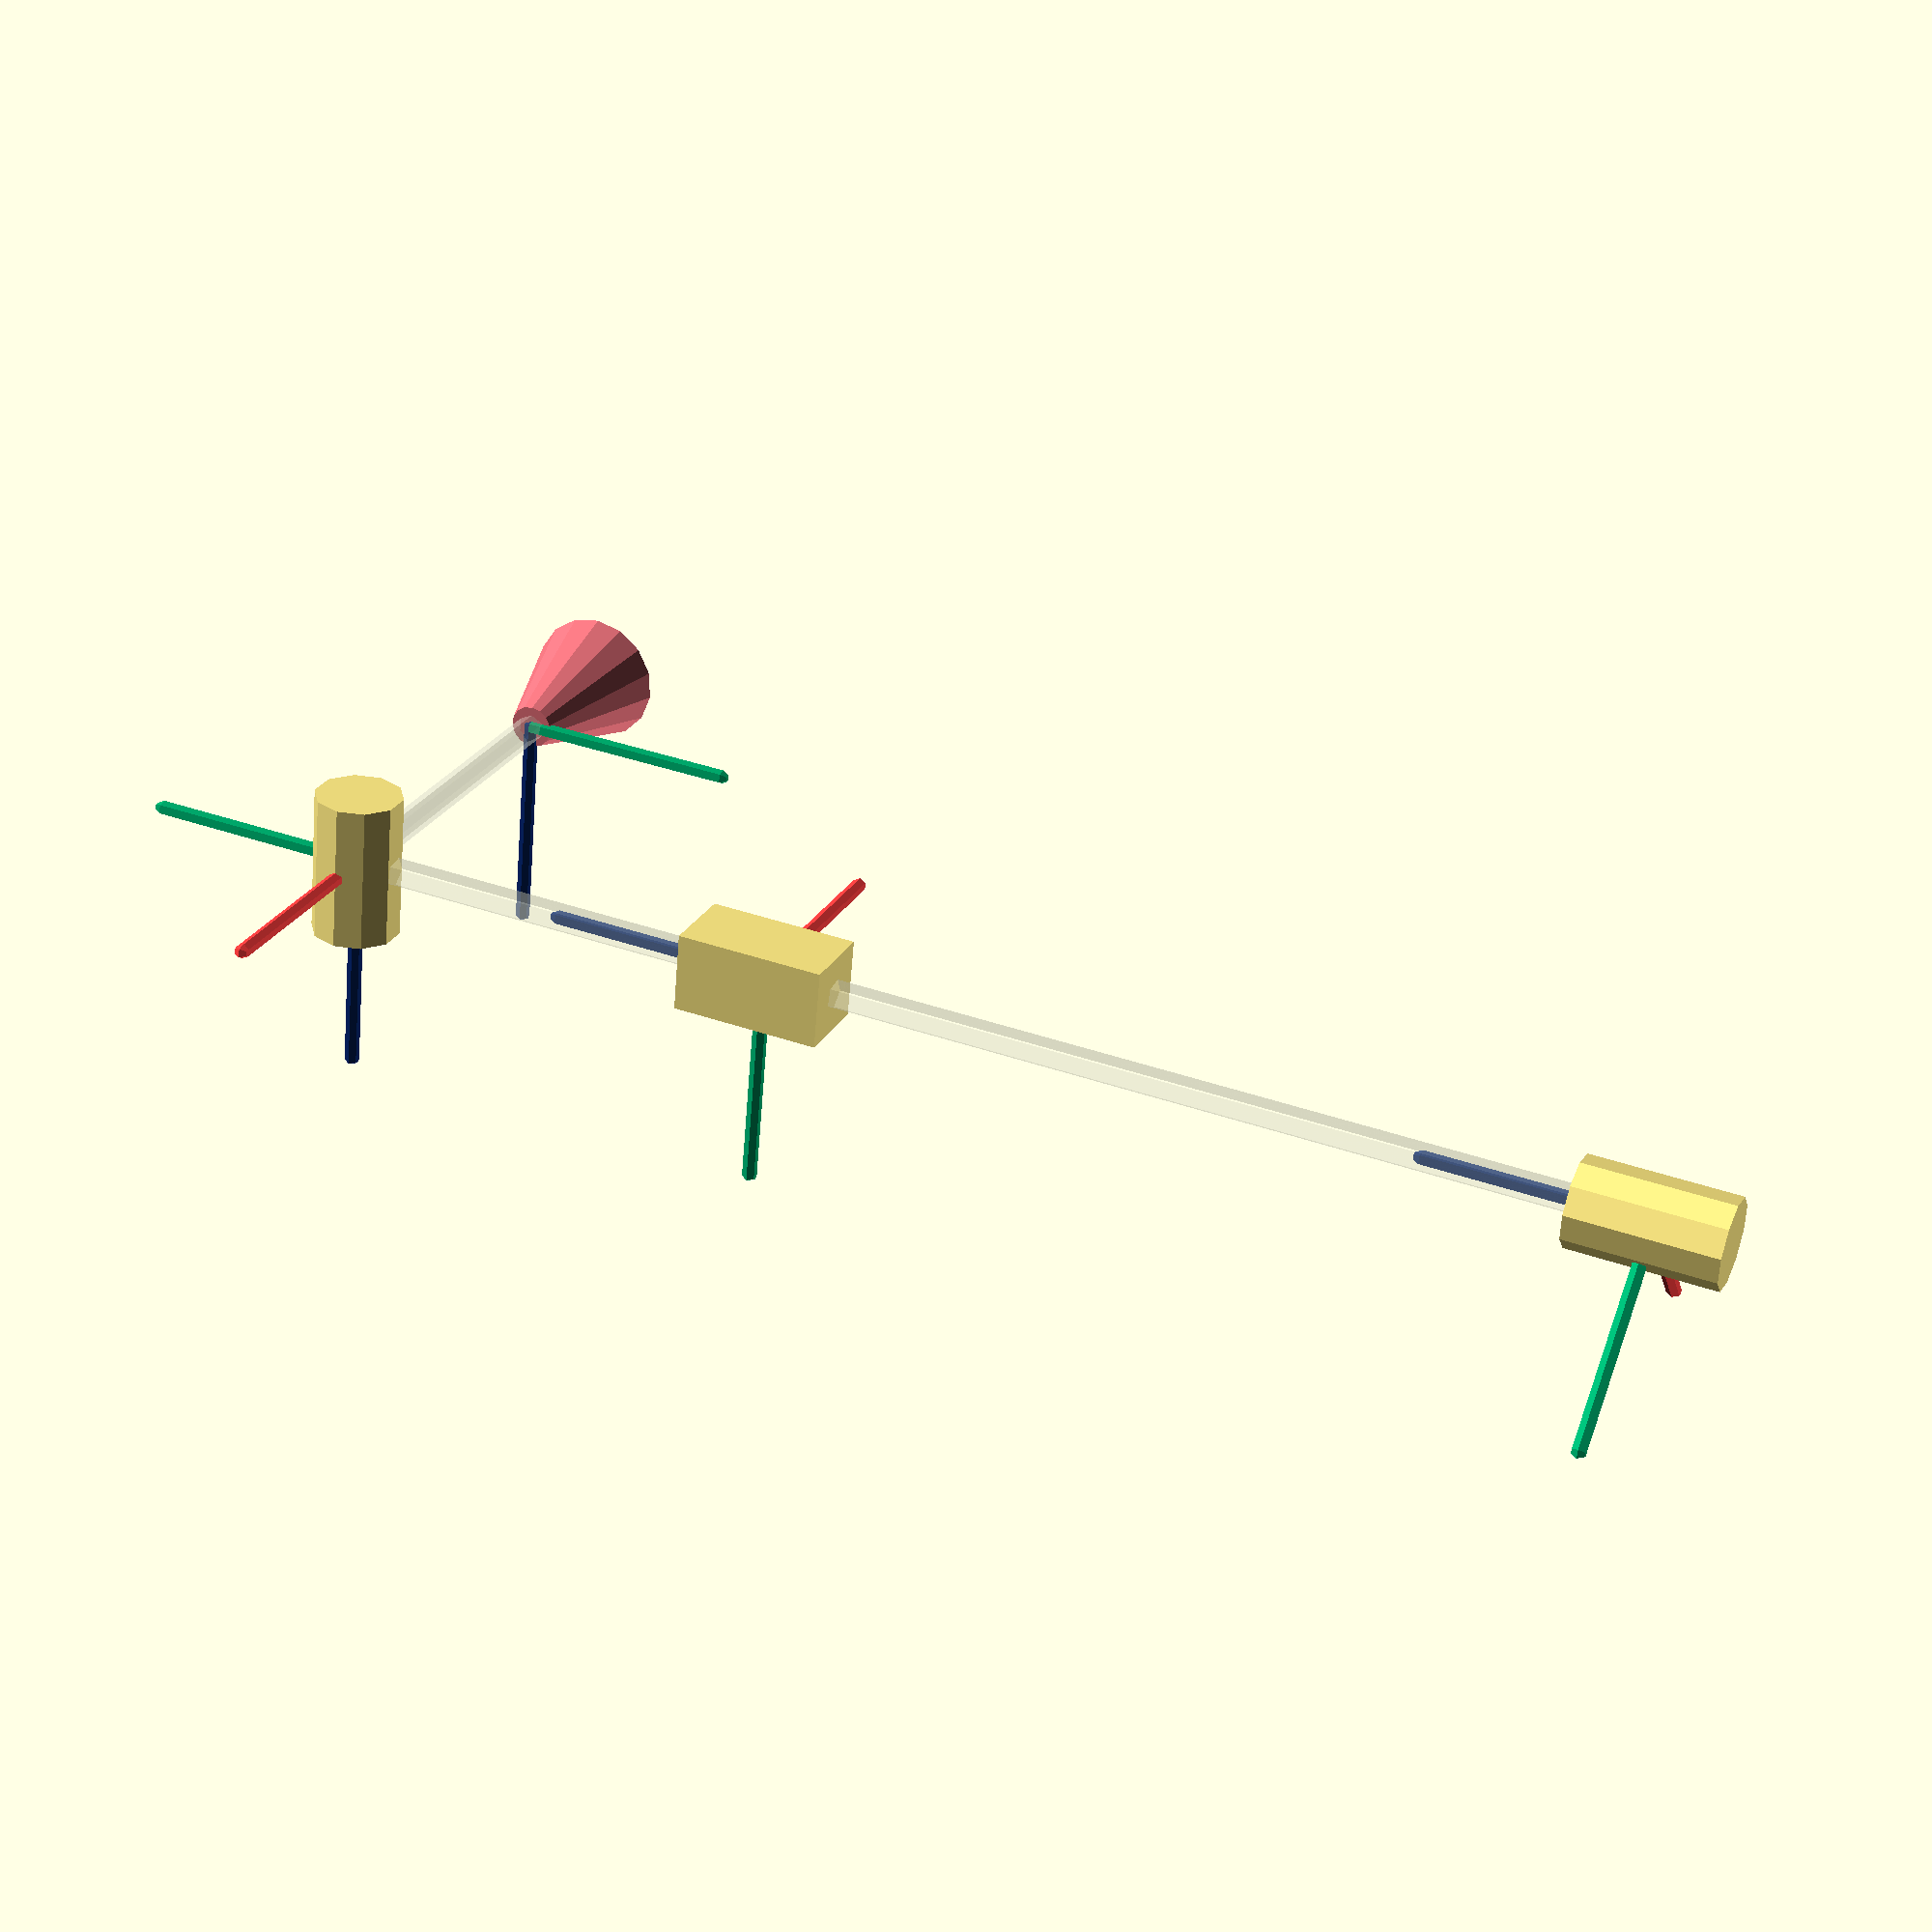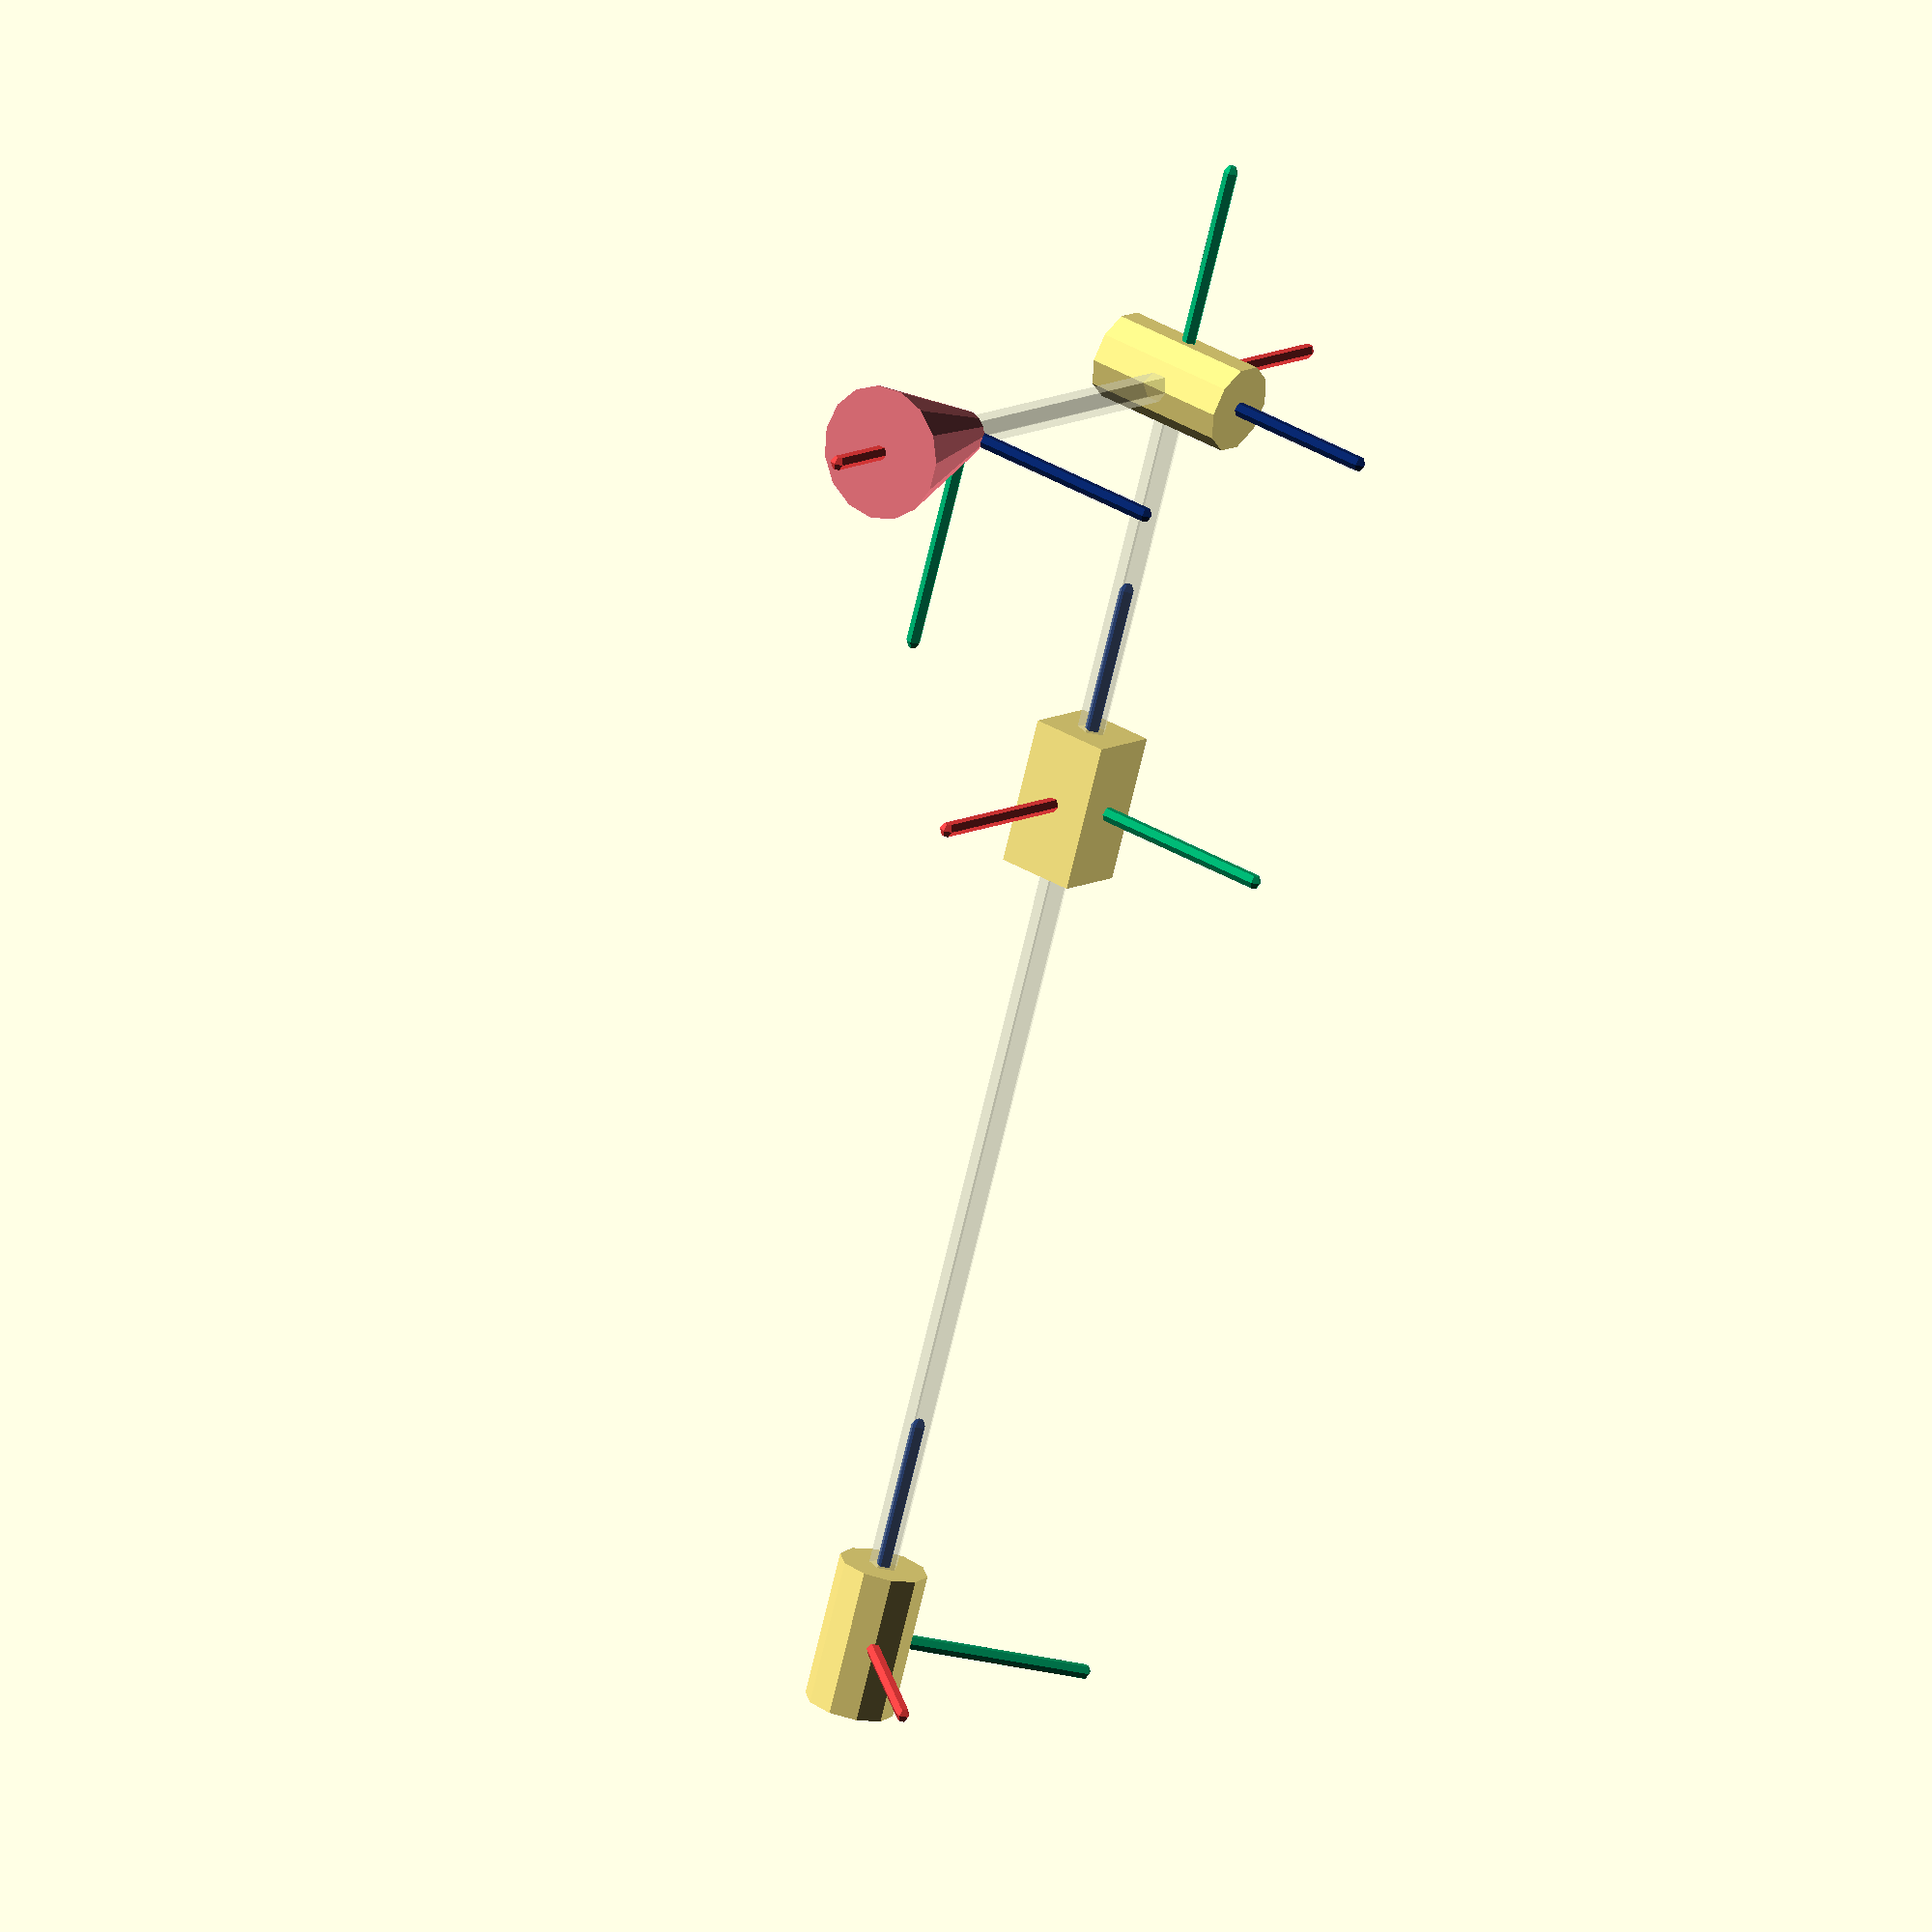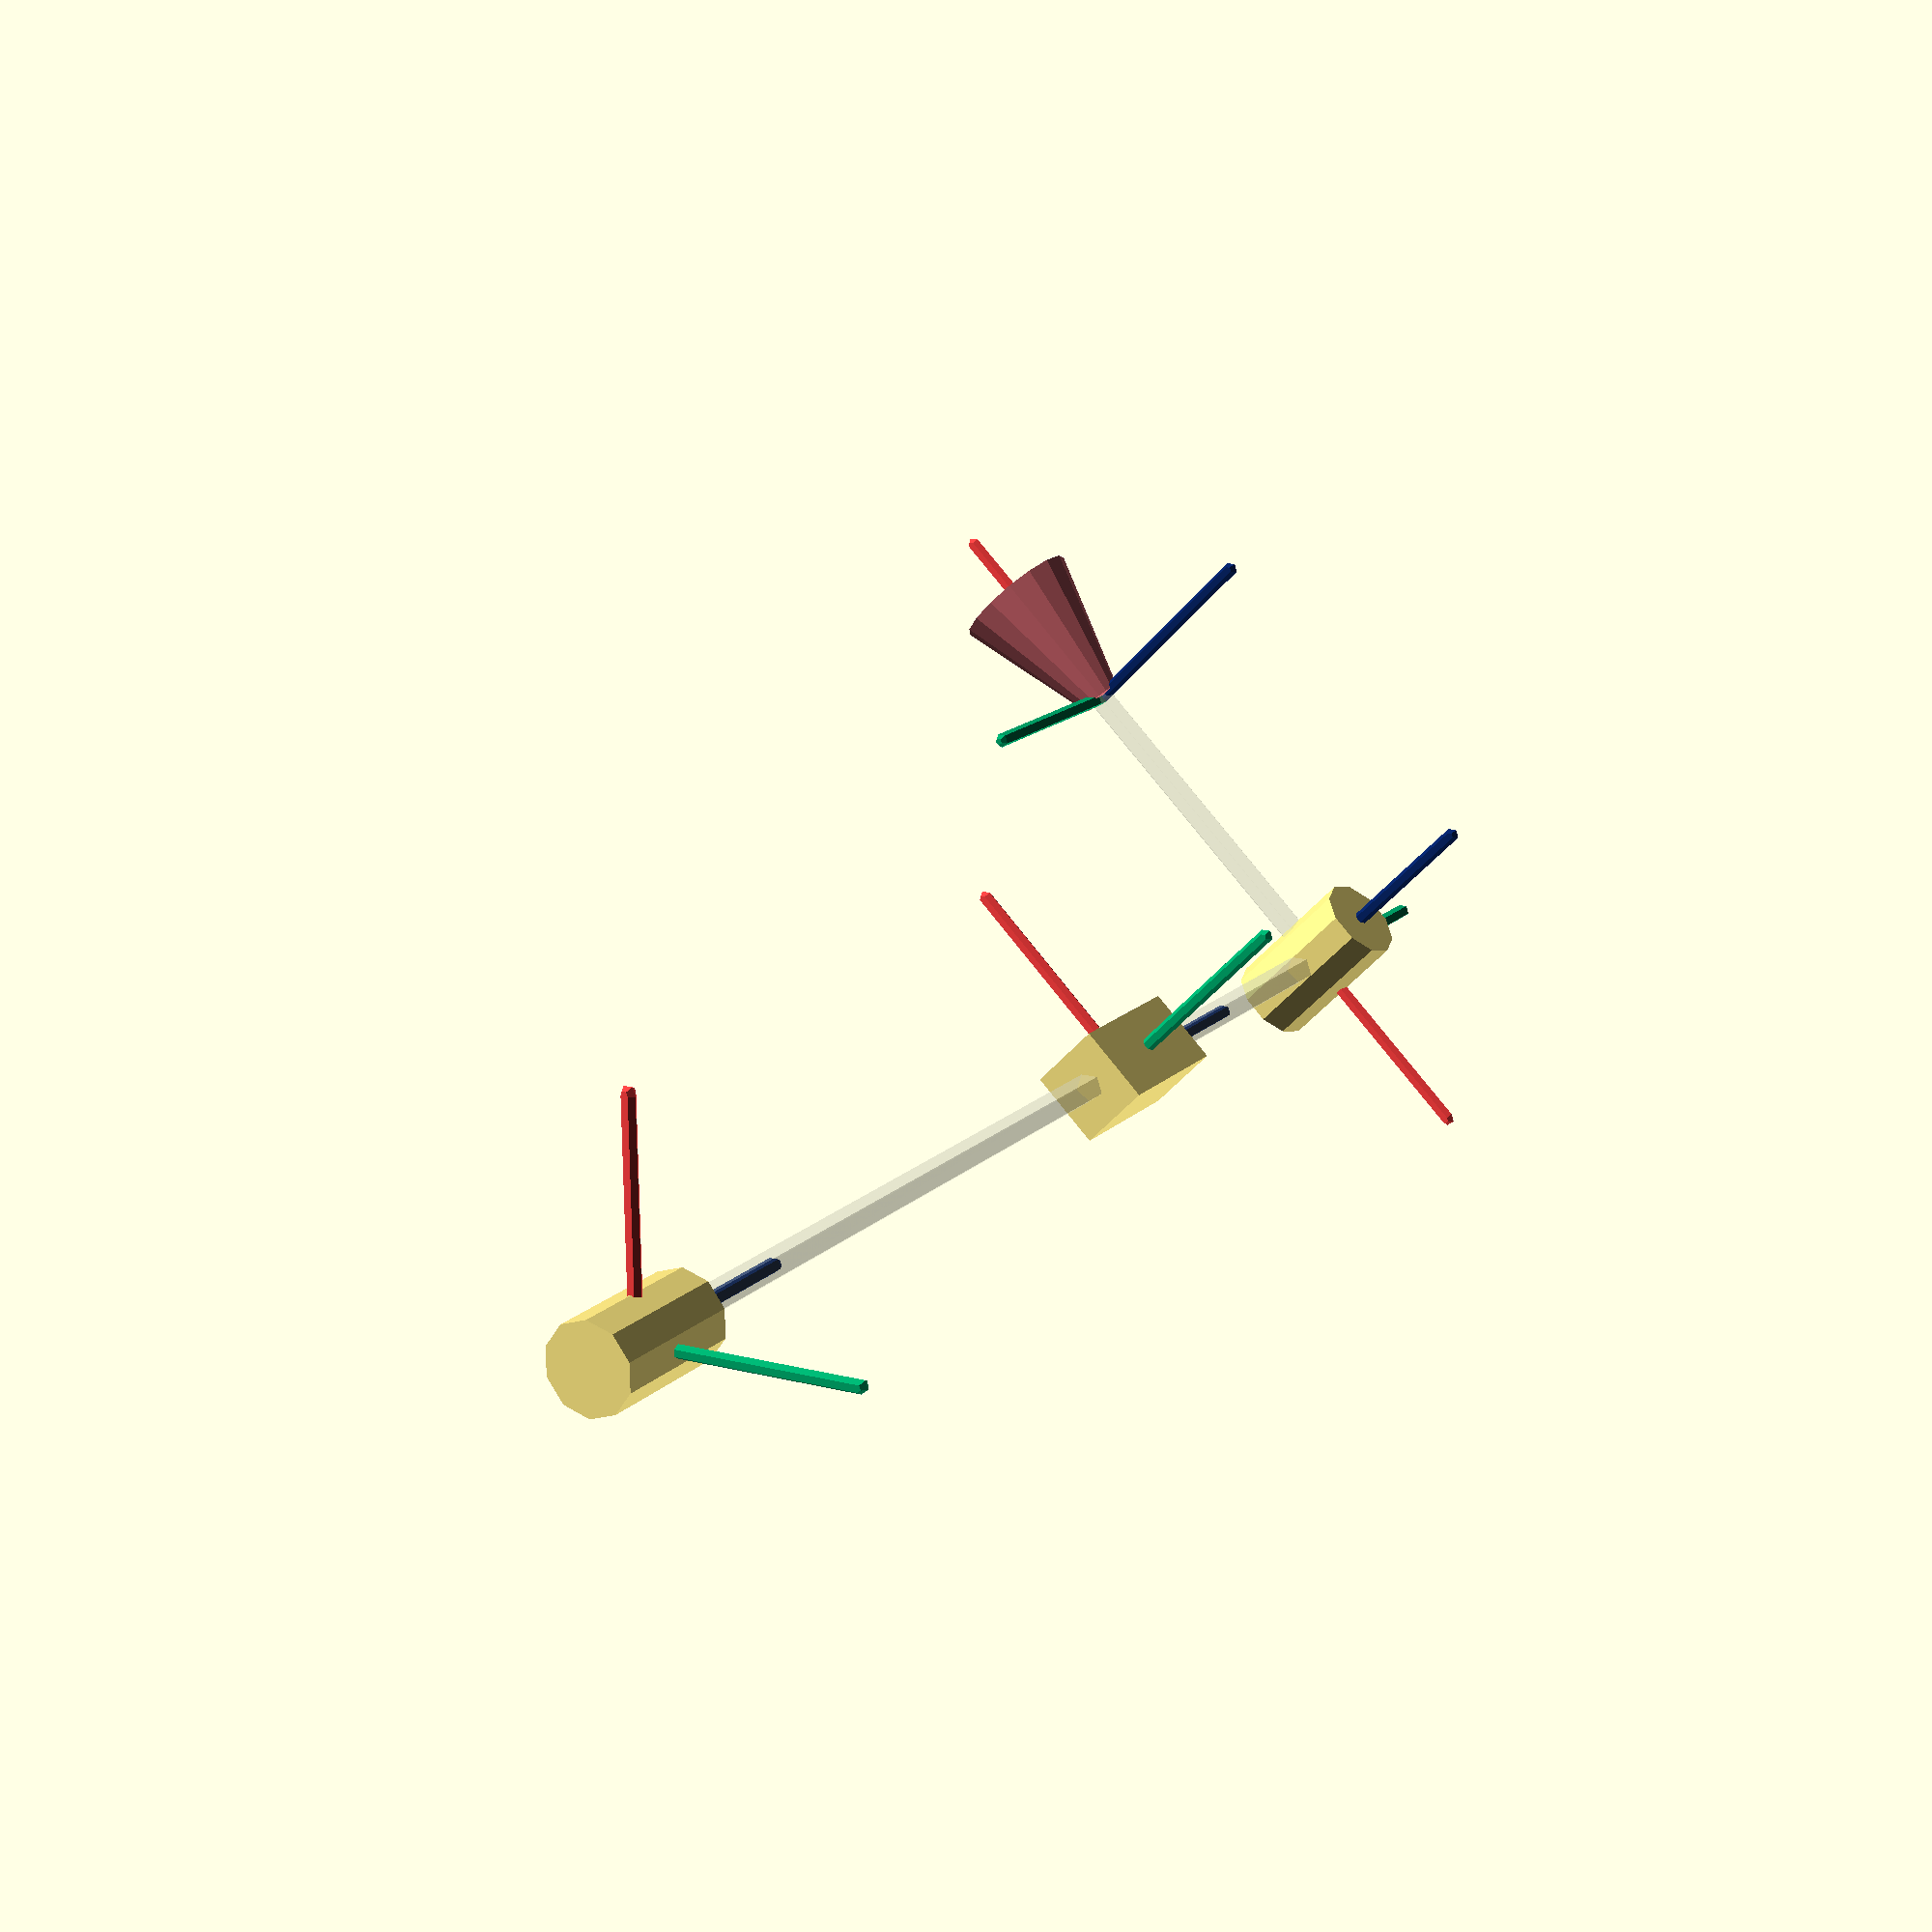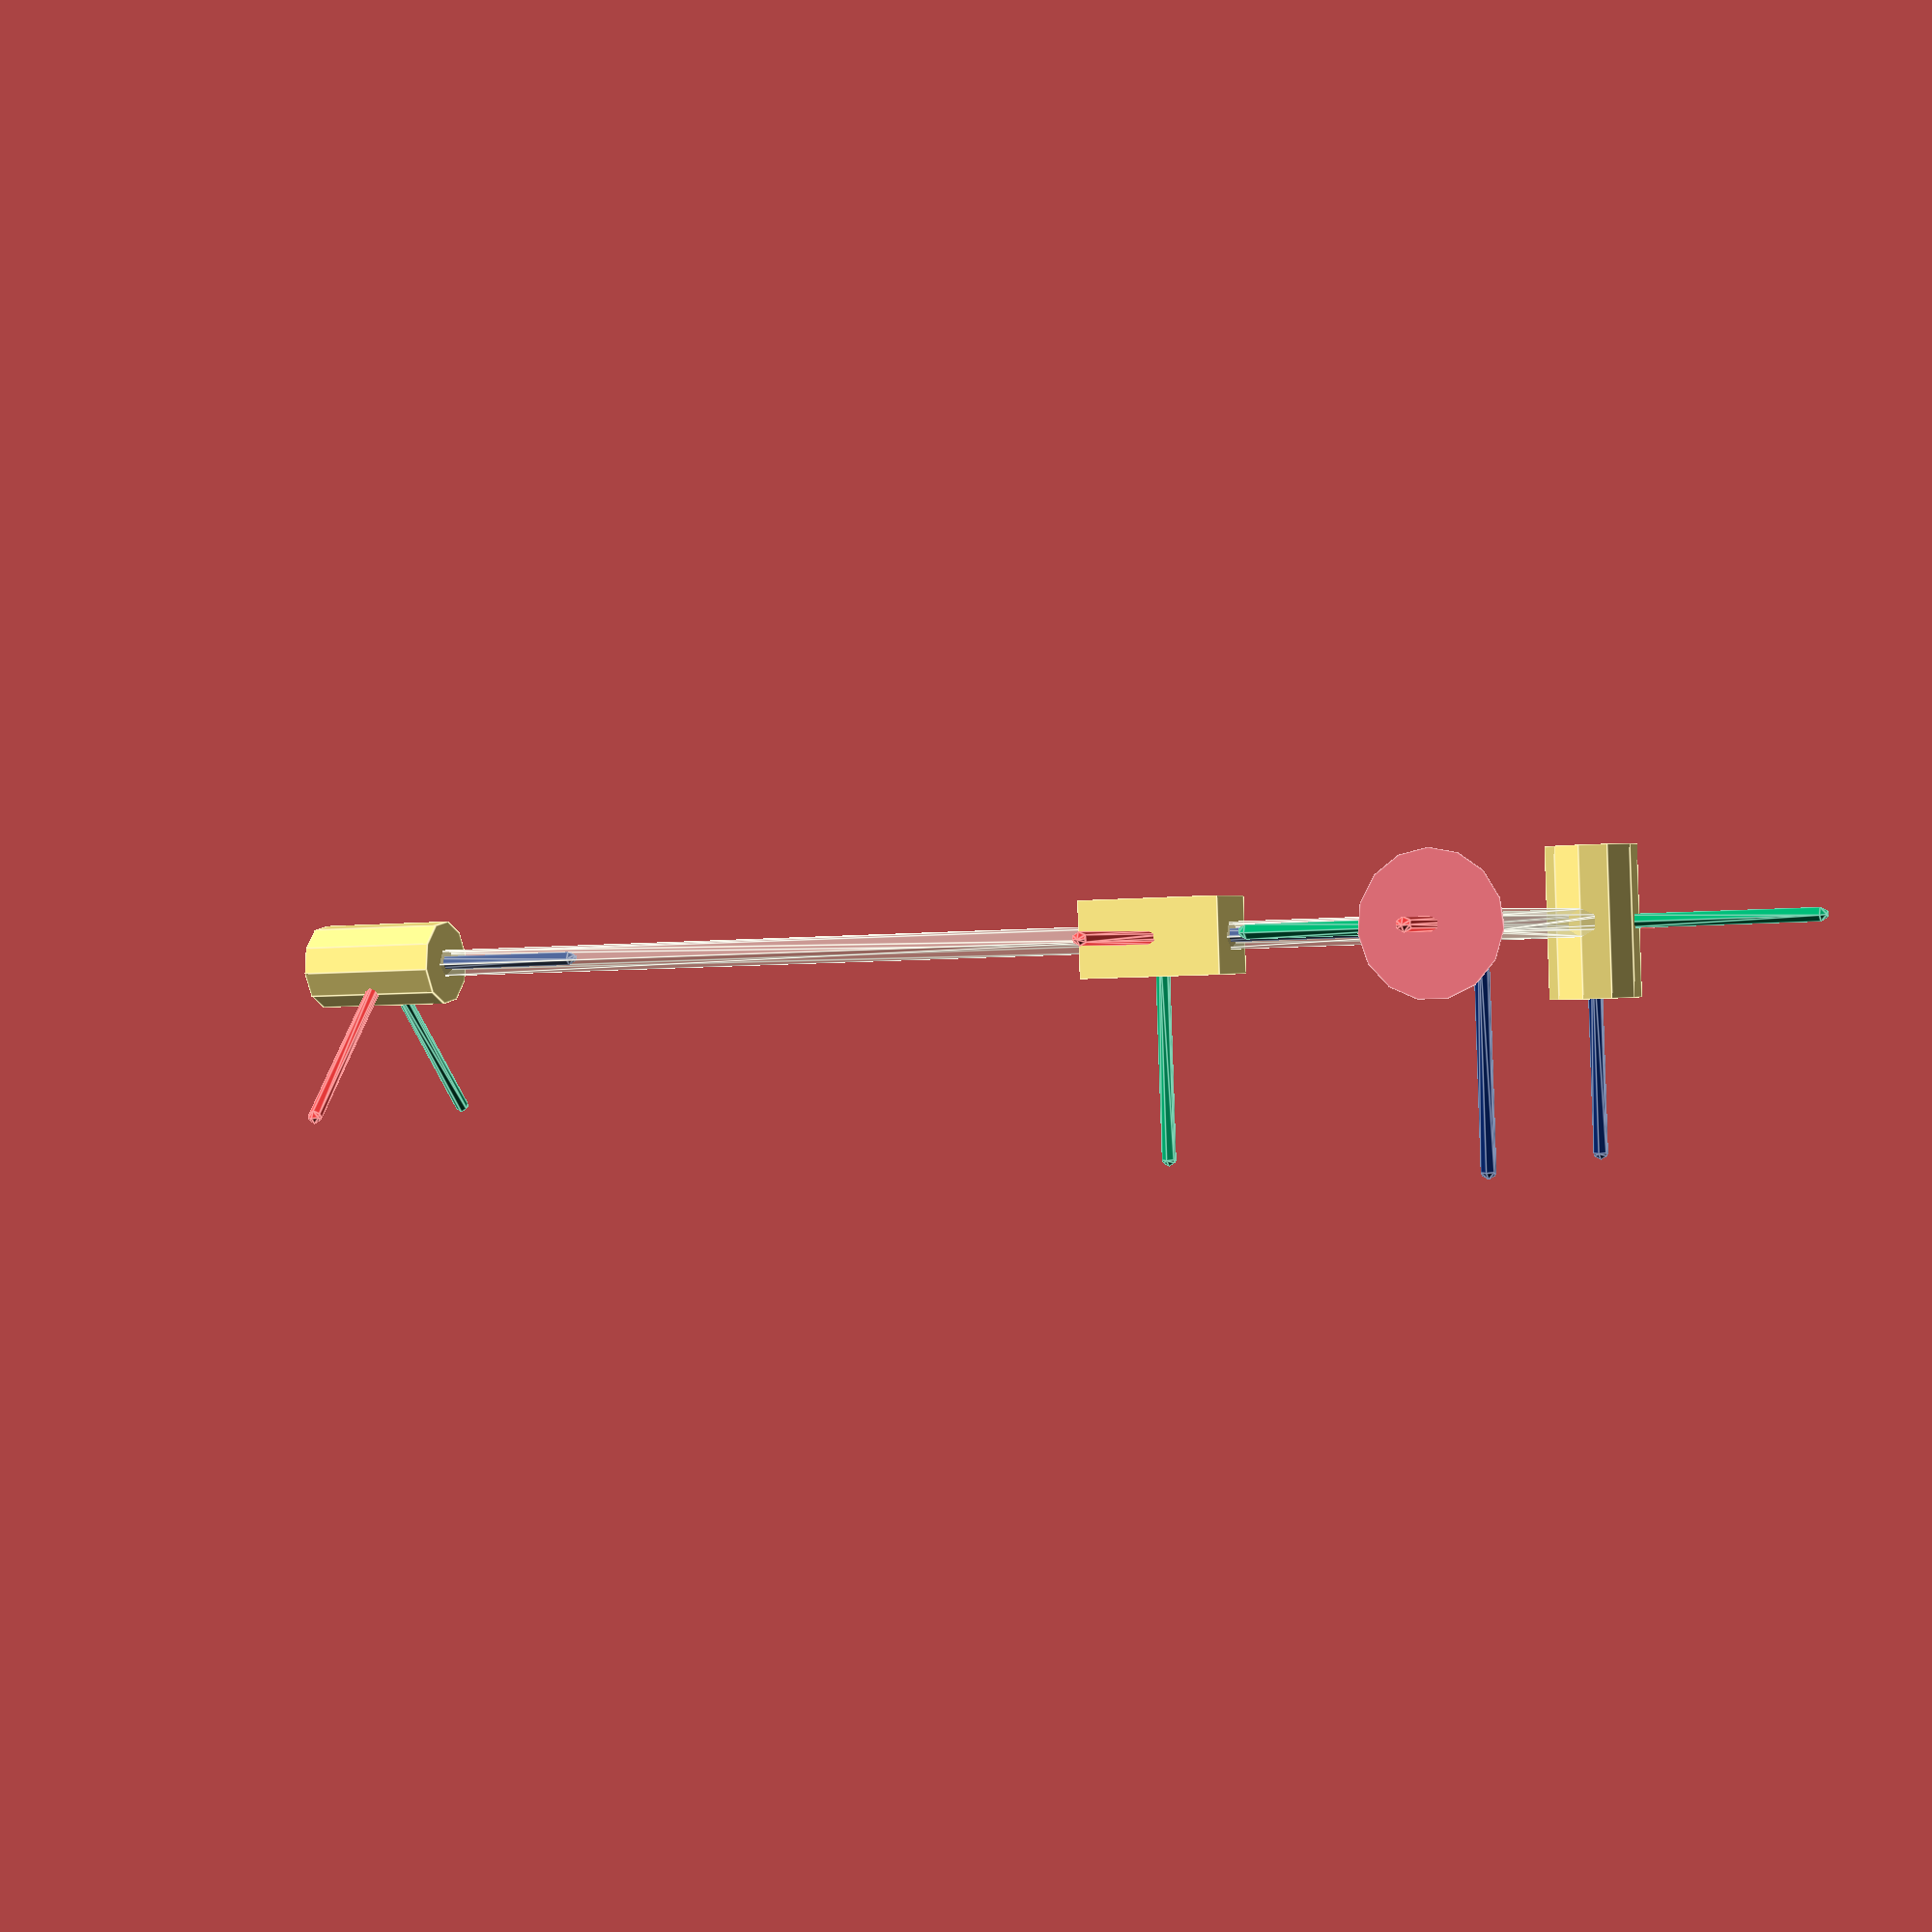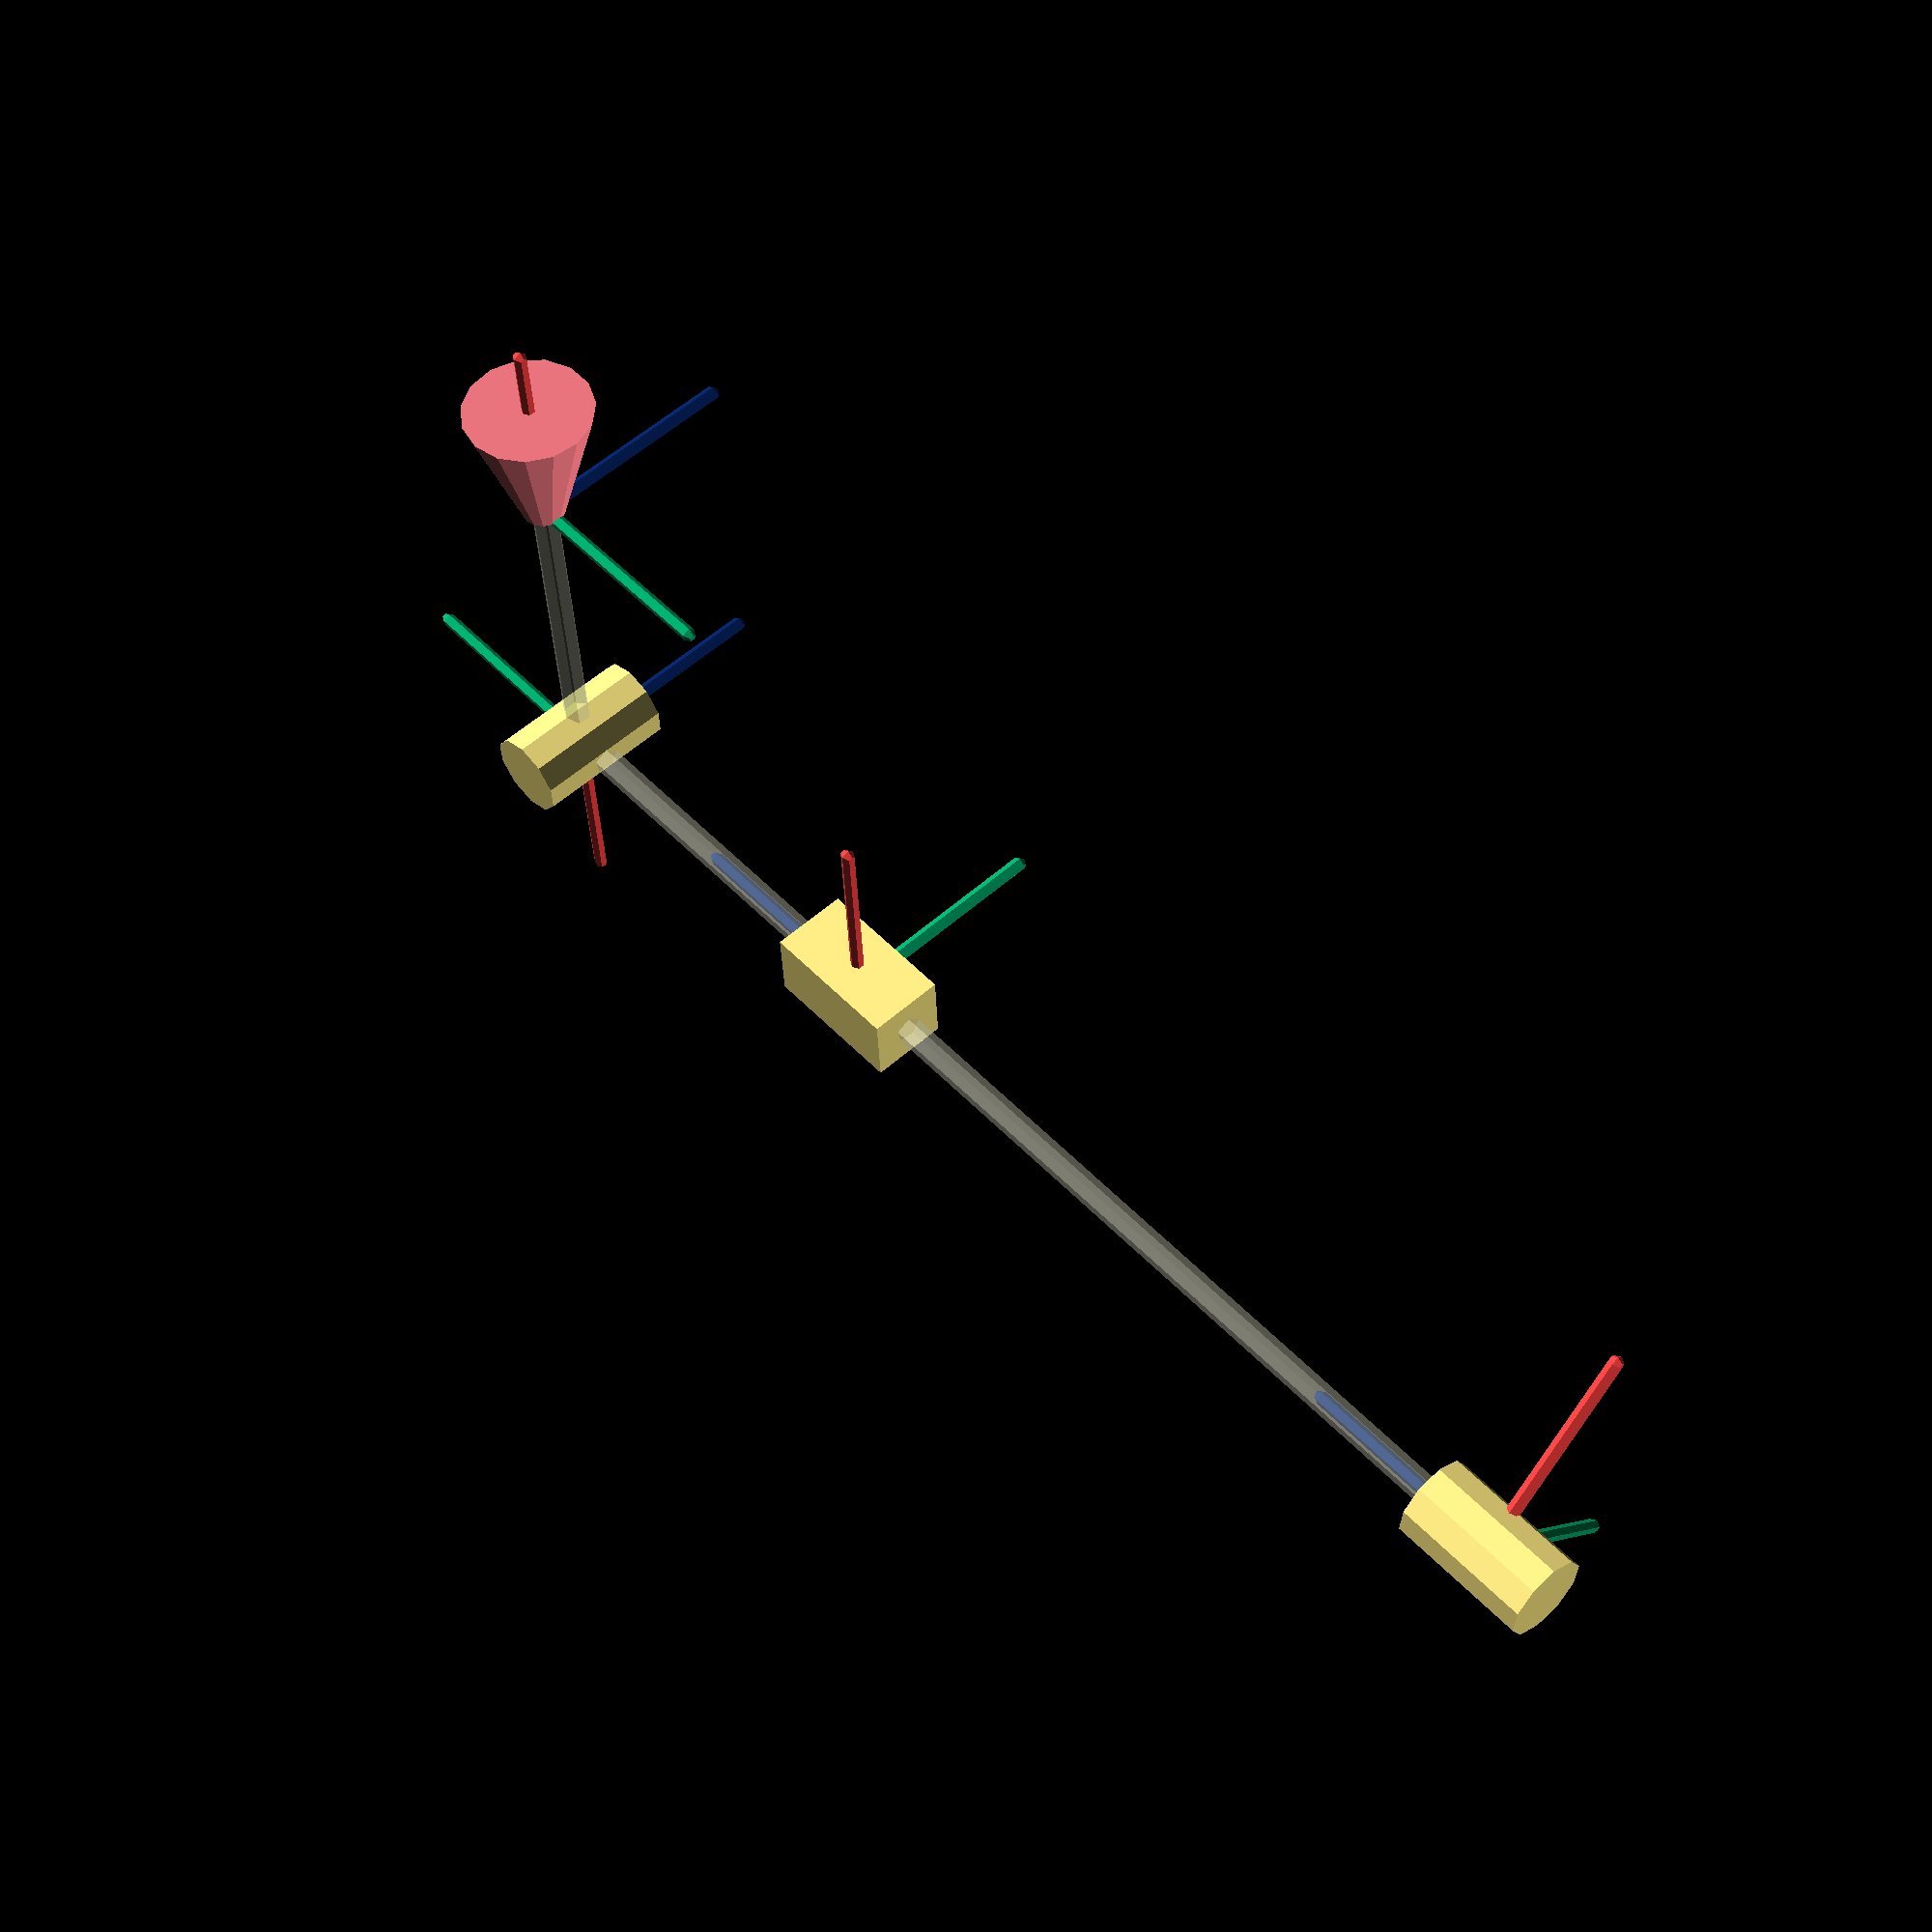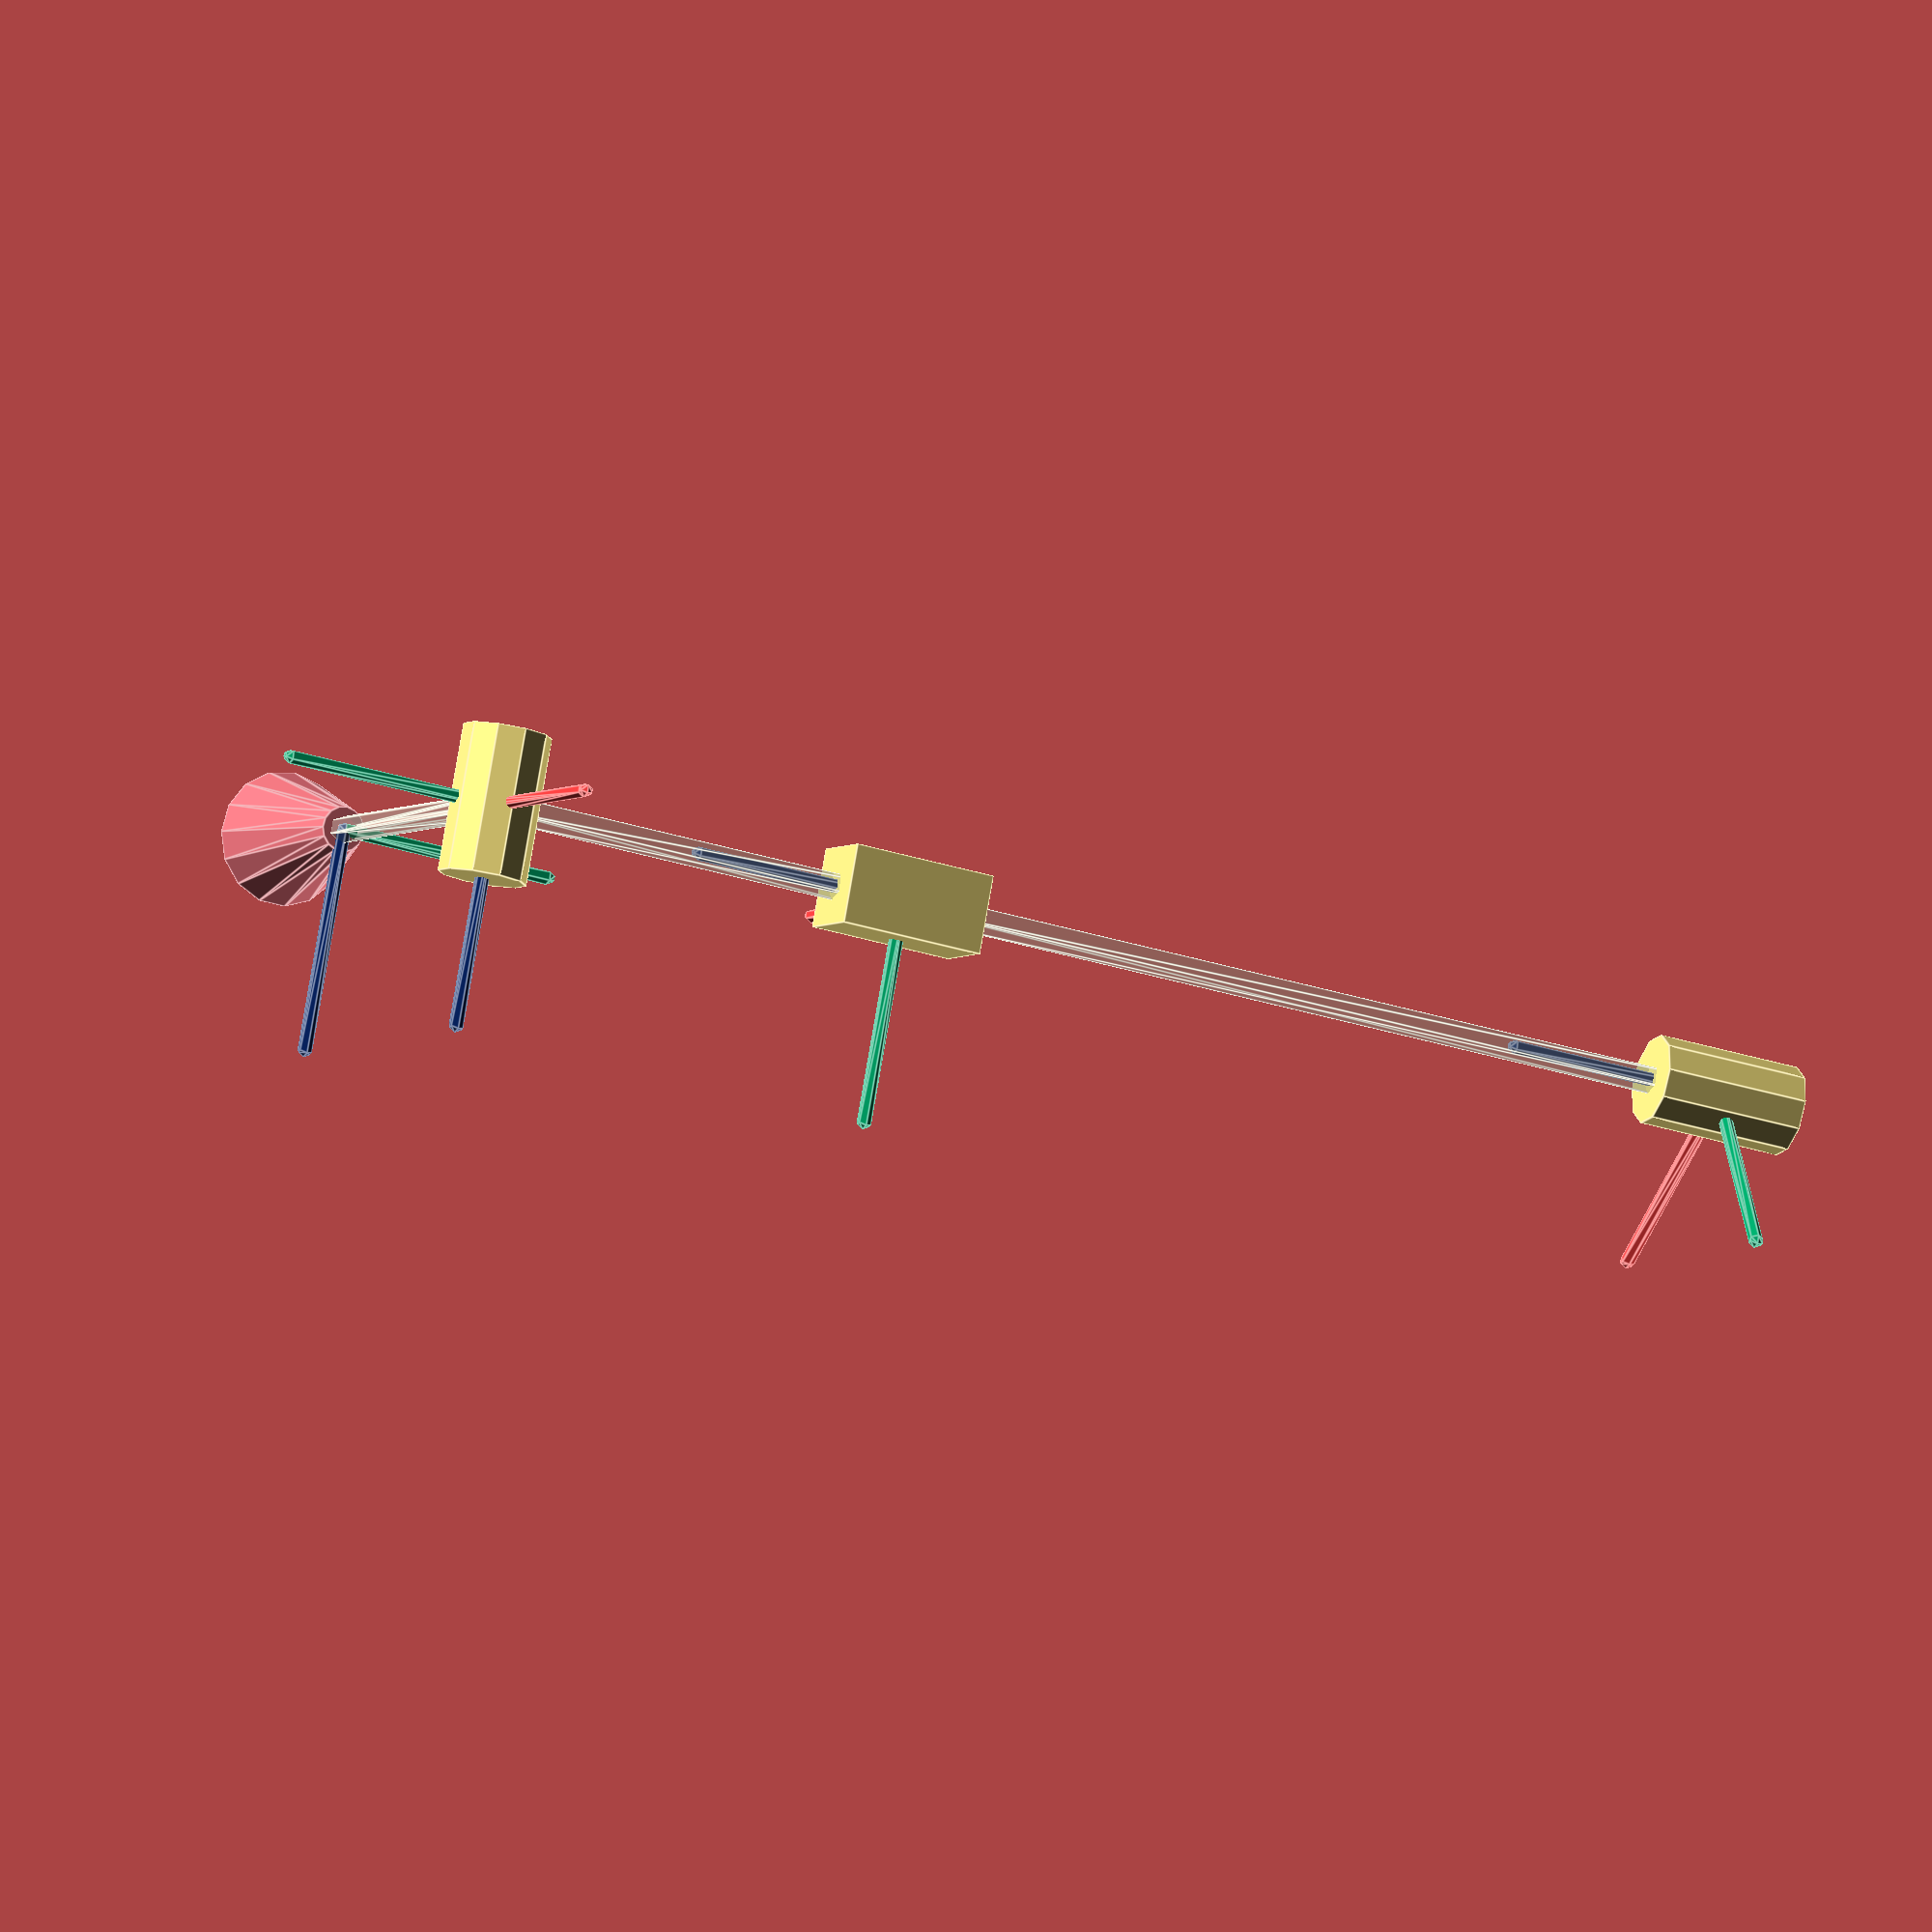
<openscad>
/*
Copyright (c) <2023> <Ulysses Apokin (Jelisej Apokin)>

Permission is hereby granted, free of charge, to any person obtaining
a copy of this software and associated documentation files (the
"Software"), to deal in the Software without restriction, including
without limitation the rights to use, copy, modify, merge, publish,
distribute, sublicense, and/or sell copies of the Software, and to
permit persons to whom the Software is furnished to do so, subject to
the following conditions:

The above copyright notice and this permission notice shall be
included in all copies or substantial portions of the Software.

THE SOFTWARE IS PROVIDED "AS IS", WITHOUT WARRANTY OF ANY KIND,
EXPRESS OR IMPLIED, INCLUDING BUT NOT LIMITED TO THE WARRANTIES OF
MERCHANTABILITY, FITNESS FOR A PARTICULAR PURPOSE AND
NONINFRINGEMENT. IN NO EVENT SHALL THE AUTHORS OR COPYRIGHT HOLDERS BE
LIABLE FOR ANY CLAIM, DAMAGES OR OTHER LIABILITY, WHETHER IN AN ACTION
OF CONTRACT, TORT OR OTHERWISE, ARISING FROM, OUT OF OR IN CONNECTION
WITH THE SOFTWARE OR THE USE OR OTHER DEALINGS IN THE SOFTWARE.
*/

/*###################################################################
			I M P L E M E N T A T I O N
		Don't change it unless necessary!
###################################################################*/

//Colors of rendered objects
//https://get-color.ru/pastel/
tcp_pair_color = "#E4717A";
turning_pair_color = "#FCE883";
sliding_pair_color = "#FCE883";
link_color = "#F5F5DC";
link_alpha = 0.3;
//https://get-color.ru/rich/
x_axis_color = "#FF4040";
y_axis_color = "#00A86B";
z_axis_color = "#082567";

//Dimensions of rendered objects
hpair = 10; //height of the kinematic pair
rpair = 3; //radius of the kinematic pair
wpair = sqrt(PI * rpair ^ 2); //width of the kinematic pair
rlink = 1; //radius of the link between kinematic pair
raxis = 0.5; //radius of the axes in the system of axes

/*
module pair:
--Draws a kinematic pair--
@pair_type
	= "turning" for turning kinematic pair
		of the first type or the second
	= "sliding" for the sliding kinematic pair
	= "tcp" for the tool center point (last kinematic pair"
@position = this is a 3D vector (last column
		of the homogeneous coordinate transformation matrix)
@orientation = this is the rotation matrix
		of the current link relative to the zero link.
		The zero element of the vector is M(1,1).
		The eighth element of the vector is M(3,3).
*/
module pair(
	pair_type = "turning",
	position = [0,0,0],
	orientation =
		[1,0,0,
		0,1,0,
		0,0,1]
	)
{
	module system_of_axes(pos, ort)
	{
		module axis (pos, ort, p1, p2, p3, axcol)
		{
			axis_scale = 15;
			color(axcol)
			hull() {
				//1th point
				translate(pos)
				sphere(r = raxis);
				//2nd point
				translate(pos)
				translate([
					ort[p1]*axis_scale,
					ort[p2]*axis_scale,
					ort[p3]*axis_scale
				])
				sphere(r = raxis);
			};
		};
		//X-axis
		axis(pos, ort, 0, 3, 6, x_axis_color);
		//Y-axis
		axis(pos, ort, 1, 4, 7, y_axis_color);
		//Z-axis
		axis(pos, ort, 2, 5, 8, z_axis_color);
	};
	translate(position)
	rotate([
		atan2(orientation[7], orientation[8]),
		atan2(-orientation[6], sqrt((orientation[7])^2 + (orientation[8])^2)),
		atan2(orientation[3], orientation[0])
	])
	if (pair_type == "turning") {
		color(turning_pair_color)
		cylinder(h = hpair, r = rpair, center = true);
	}
	else if (pair_type == "sliding") {
		color(sliding_pair_color)
		cube([wpair, wpair, hpair], center = true);
	}
	else if (pair_type == "tcp") {
		color(tcp_pair_color)
		rotate([0, 90, 0])
		cylinder(h = hpair, r1 = rpair/2, r2 = rpair*1.5);
	}
	else {
		assert(false, "undefined sequence");
	}
	system_of_axes(position, orientation);
};

/*
module link:
--Draws connections between kinematic pairs--
@pos1 = this is a 3D vector (last column
		of the homogeneous coordinate transformation matrix)
		of the first kinematic pair
@pos2 = this is a 3D vector (last column
		of the homogeneous coordinate transformation matrix)
		of the second kinematic pair
*/
module link(pos1 = 0, pos2 = 0) {
	color(link_color, link_alpha)
	hull() {
		translate(pos1)
		sphere(r = rlink);
		translate(pos2)
		sphere(r = rlink);
	};
};

//Multiplies two matrices on the right
function mul_matrix(
	m1 = [1, 0, 0,
		0, 1, 0,
		0, 0, 1],
	m2 = [1, 0, 0,
		0, 1, 0,
		0, 0, 1]
) = 
[
	m1[0] * m2[0] + m1[1] * m2[3] + m1[2] * m2[6],
	m1[0] * m2[1] + m1[1] * m2[4] + m1[2] * m2[7],
	m1[0] * m2[2] + m1[1] * m2[5] + m1[2] * m2[8],
	m1[3] * m2[0] + m1[4] * m2[3] + m1[5] * m2[6],
	m1[3] * m2[1] + m1[4] * m2[4] + m1[5] * m2[7],
	m1[3] * m2[2] + m1[4] * m2[5] + m1[5] * m2[8],
	m1[6] * m2[0] + m1[7] * m2[3] + m1[8] * m2[6],
	m1[6] * m2[1] + m1[7] * m2[4] + m1[8] * m2[7],
	m1[6] * m2[2] + m1[7] * m2[5] + m1[8] * m2[8]
];

//Multiplies matrix and vector
function mul_vector(
	m = [1, 0, 0,
		0, 1, 0,
		0, 0, 1],
	v = [0, 0, 0]
) =
[
	m[0] * v[0] + m[1] * v[1] + m[2] * v[2],
	m[3] * v[0] + m[4] * v[1] + m[5] * v[2],
	m[6] * v[0] + m[7] * v[1] + m[8] * v[2]
];

//Convert radian to degrees
function rad2deg(rad) = (rad * 180) / PI;

/*###################################################################
 E X A M P L E   O F  T H E  R O B O T  G E O M E T R I C  M O D E L
						variable part
###################################################################*/

//Robotic arm dimensions
L1 = 60; //centimeter
L2 = 50; //centimeter
L3 = 25; //centimeter
Theta1 = rad2deg(-PI/4); //radian
D2 = -20; //centimeter
Theta3 = rad2deg(PI/2); //radian

Base = [-1, 0, 0,
		0, -1, 0,
		0, 0, 1];

//Kinematic pair Turning type 2
function position_pair_0() = [
	0,
	0,
	0
];
pair("turning", mul_vector(Base, position_pair_0()), mul_matrix(Base));

//Kinematic pair Sliding
function position_pair_1() = [
	0,
	0,
	L1
];
function orientation_pair_1() = [
	cos(Theta1), //0
	-sin(Theta1), //1
	0, //2
	sin(Theta1), //3
	cos(Theta1), //4
	0, //5
	0, //6
	0, //7
	1 //8
];
pair("sliding", mul_vector(Base, position_pair_1()), mul_matrix(Base, orientation_pair_1()));

//Kinematic pair Turning type 1
function position_pair_2() = [
	0,
	0,
	D2 + L1 + L2
];
function orientation_pair_2() = [
	-cos(Theta1), //0
	0, //1
	-sin(Theta1), //2
	-sin(Theta1), //3
	0, //4
	cos(Theta1), //5
	0, //6
	1, //7
	0 //8
];
pair("turning", mul_vector(Base, position_pair_2()), mul_matrix(Base, orientation_pair_2()));

//Tool Center Point
function position_tcp() = [
	L3 * cos(Theta1) * sin(Theta3),
	L3 * sin(Theta1) * sin(Theta3),
	L3 * cos(Theta3) + D2 + L1 + L2
];
function orientation_tcp() = [
	cos(Theta1) * sin(Theta3), //0
	cos(Theta1) * cos(Theta3), //1
	-sin(Theta1), //2
	sin(Theta1) * sin(Theta3), //3
	sin(Theta1) * cos(Theta3), //4
	cos(Theta1), //5
	cos(Theta3), //6
	-sin(Theta3), //7
	0 //8
];
pair("tcp", mul_vector(Base, position_tcp()), mul_matrix(Base, orientation_tcp()));
echo(position_tcp());

link(mul_vector(Base, position_pair_0()), mul_vector(Base, position_pair_1()));
link(mul_vector(Base, position_pair_1()), mul_vector(Base, position_pair_2()));
link(mul_vector(Base, position_pair_2()), mul_vector(Base, position_tcp()));
</openscad>
<views>
elev=141.0 azim=122.9 roll=66.5 proj=p view=wireframe
elev=251.3 azim=80.5 roll=193.3 proj=o view=solid
elev=343.6 azim=90.8 roll=209.6 proj=p view=wireframe
elev=4.5 azim=310.2 roll=293.1 proj=p view=edges
elev=126.8 azim=227.6 roll=42.4 proj=p view=solid
elev=29.4 azim=338.1 roll=64.2 proj=o view=edges
</views>
